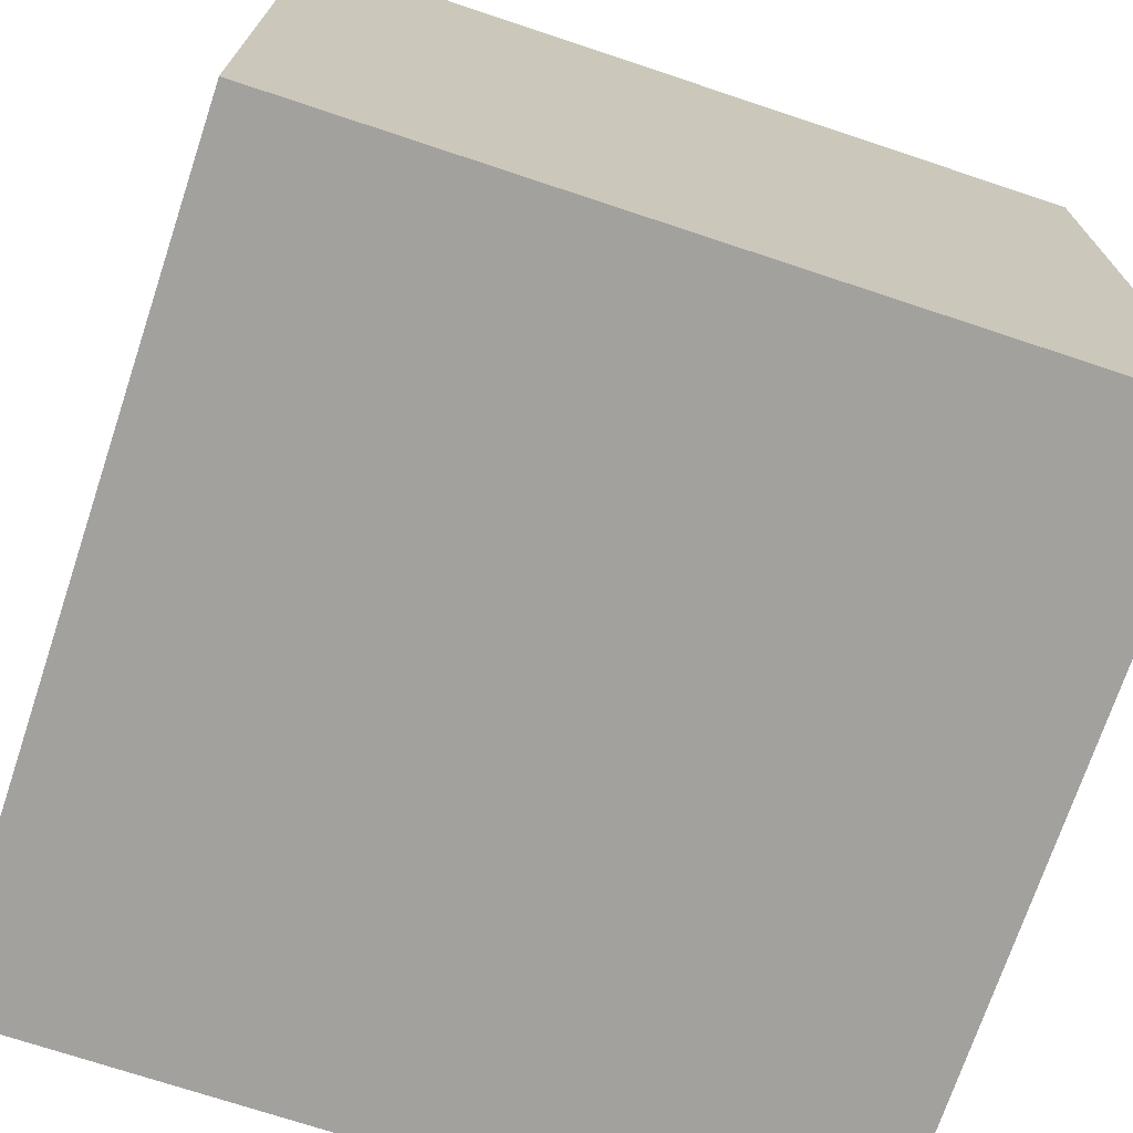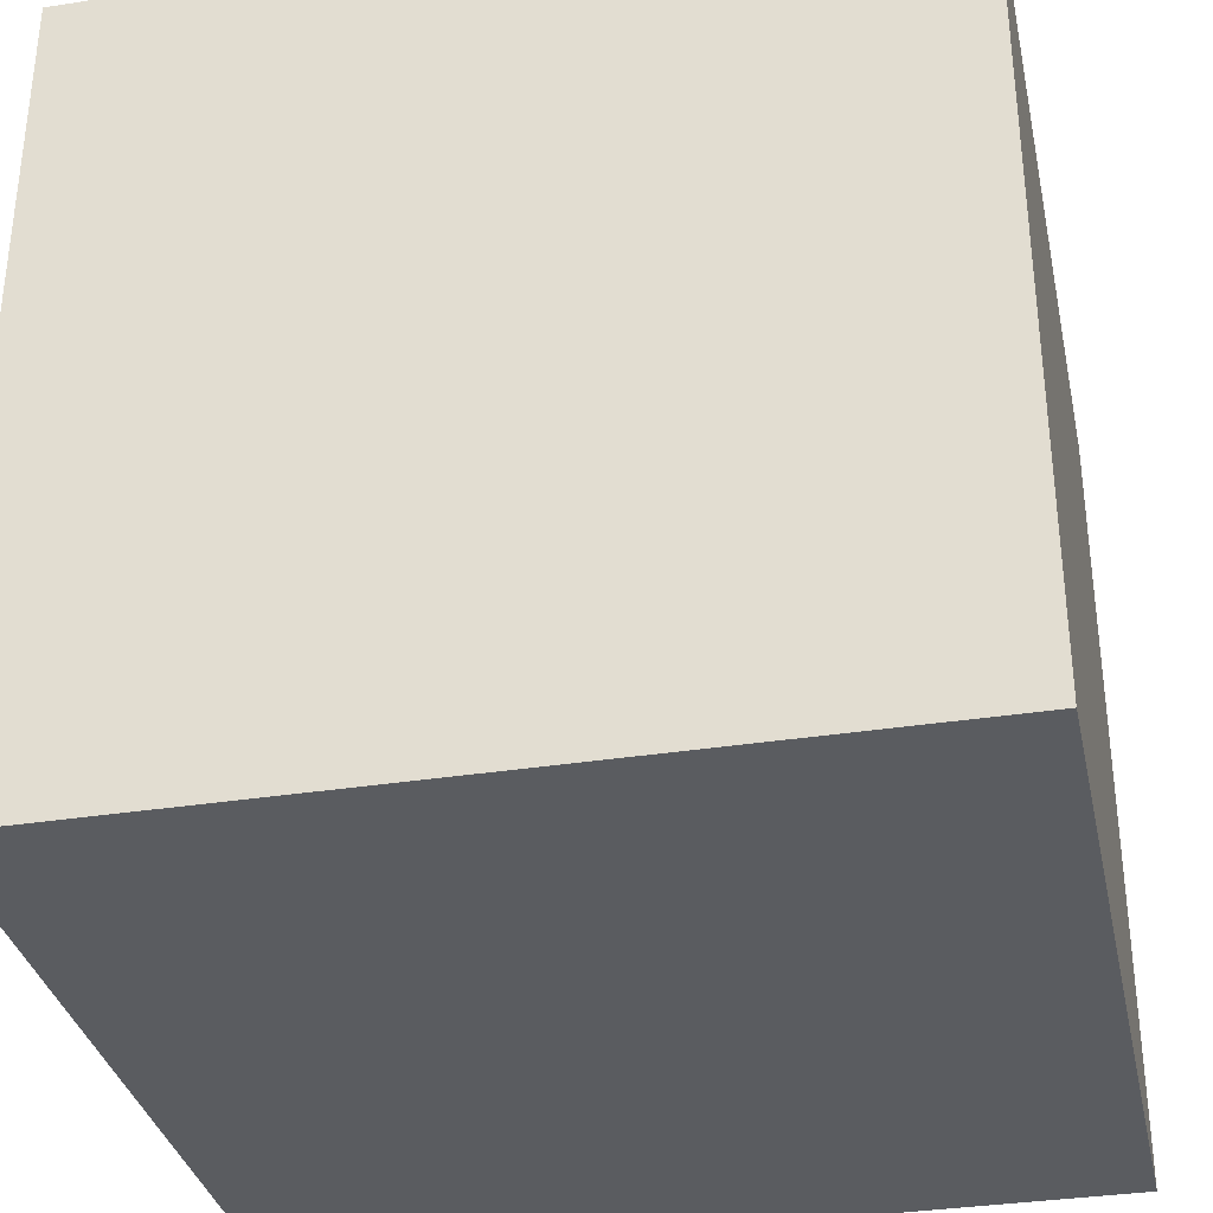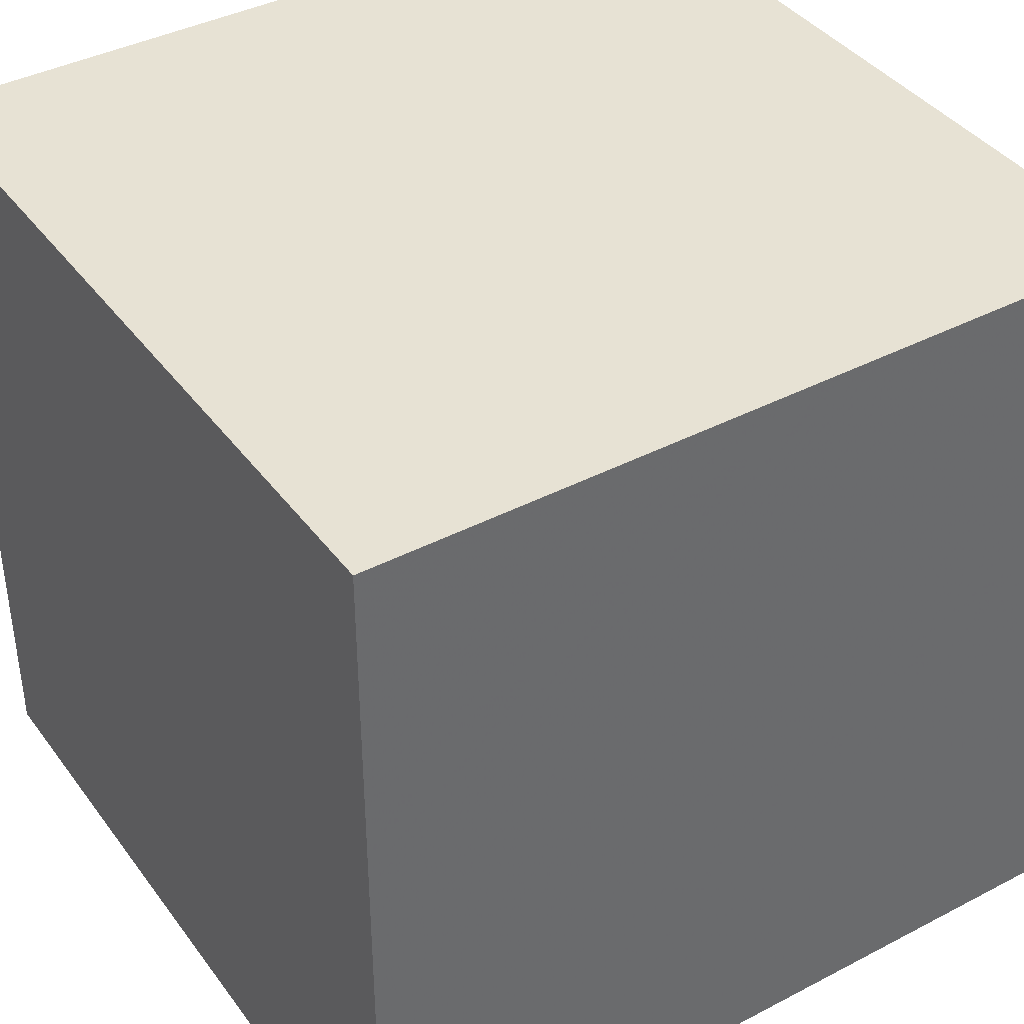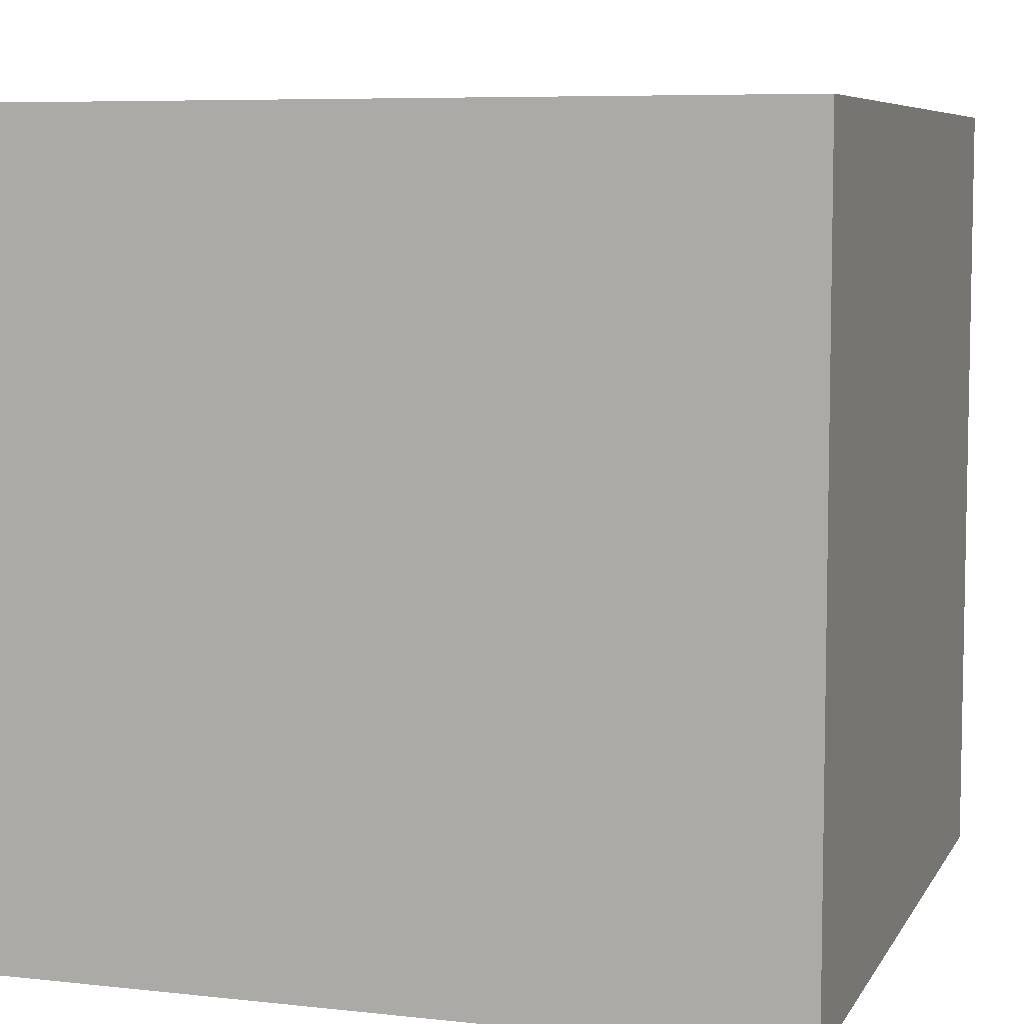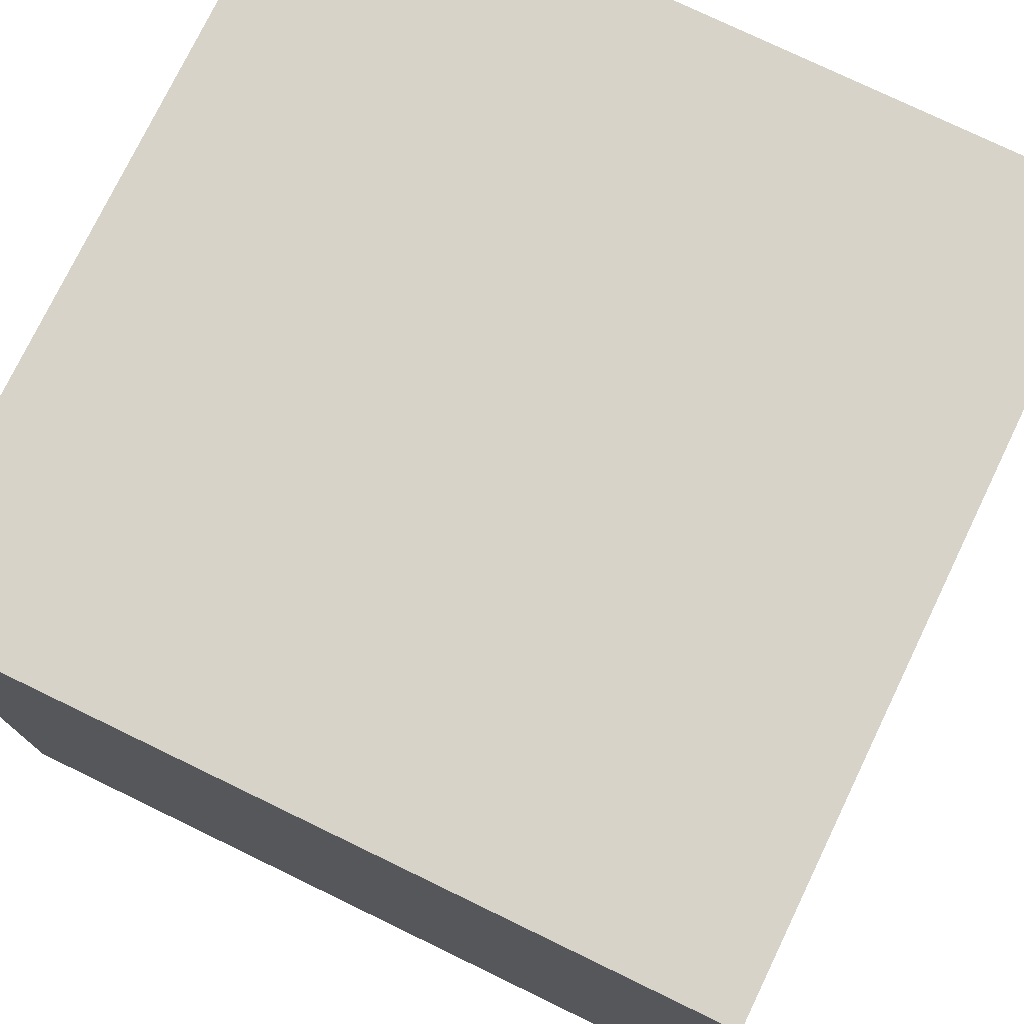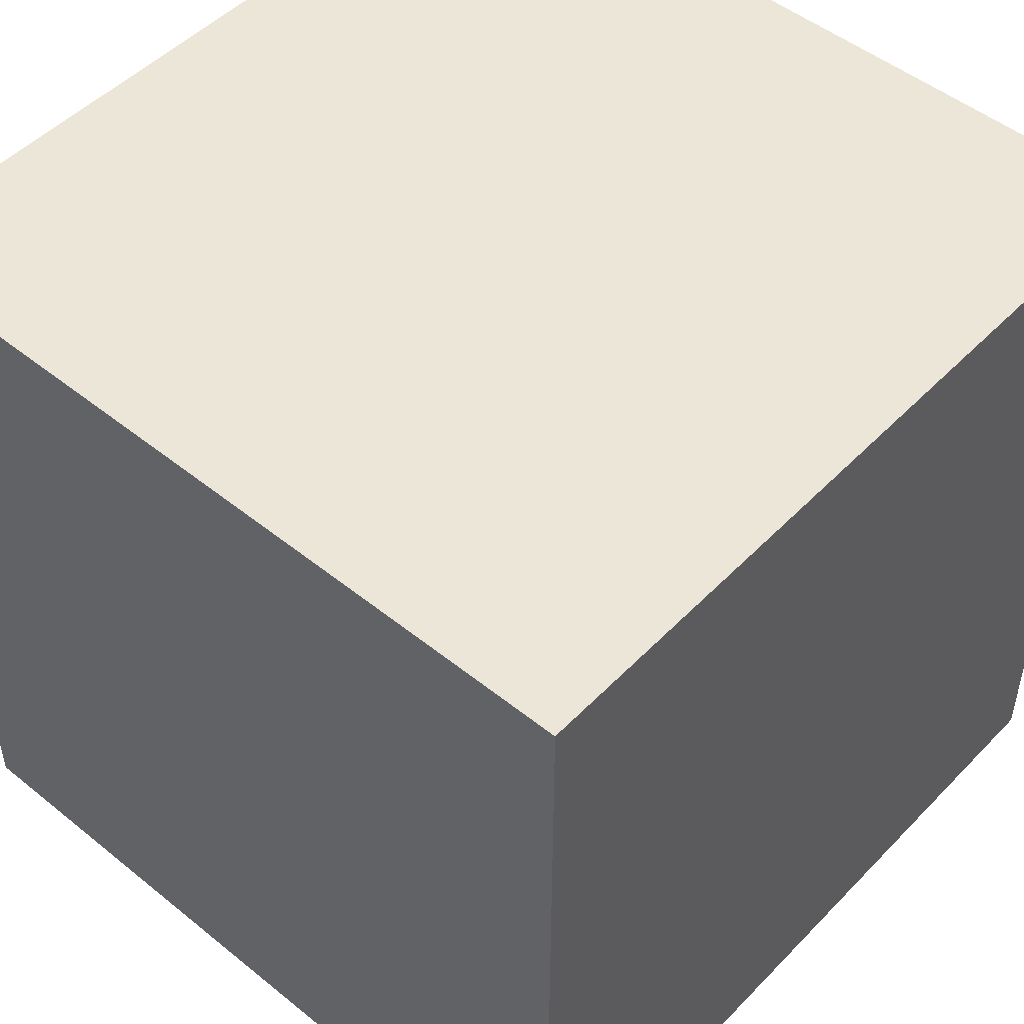
<metadata>
{"format":"obj","ext":"obj","renderer":"f3d","projection":"perspective","resolution":1024,"background":"white","views":[{"elev":-72.0,"azim":-108.4,"up":"+Y"},{"elev":-34.0,"azim":12.0,"up":"+Y"},{"elev":39.9,"azim":147.2,"up":"+Y"},{"elev":7.0,"azim":17.8,"up":"+Z"},{"elev":76.3,"azim":-154.2,"up":"+Y"},{"elev":49.5,"azim":131.7,"up":"+Z"}]}
</metadata>
<code>
g Cube
v -100 -100 100
v -100 100 100
v 100 -100 100
v 100 100 100
v 100 -100 -100
v 100 100 -100
v -100 -100 -100
v -100 100 -100
f 3 4 2 1
f 5 6 4 3
f 7 8 6 5
f 1 2 8 7
f 4 6 8 2
f 5 3 1 7

</code>
